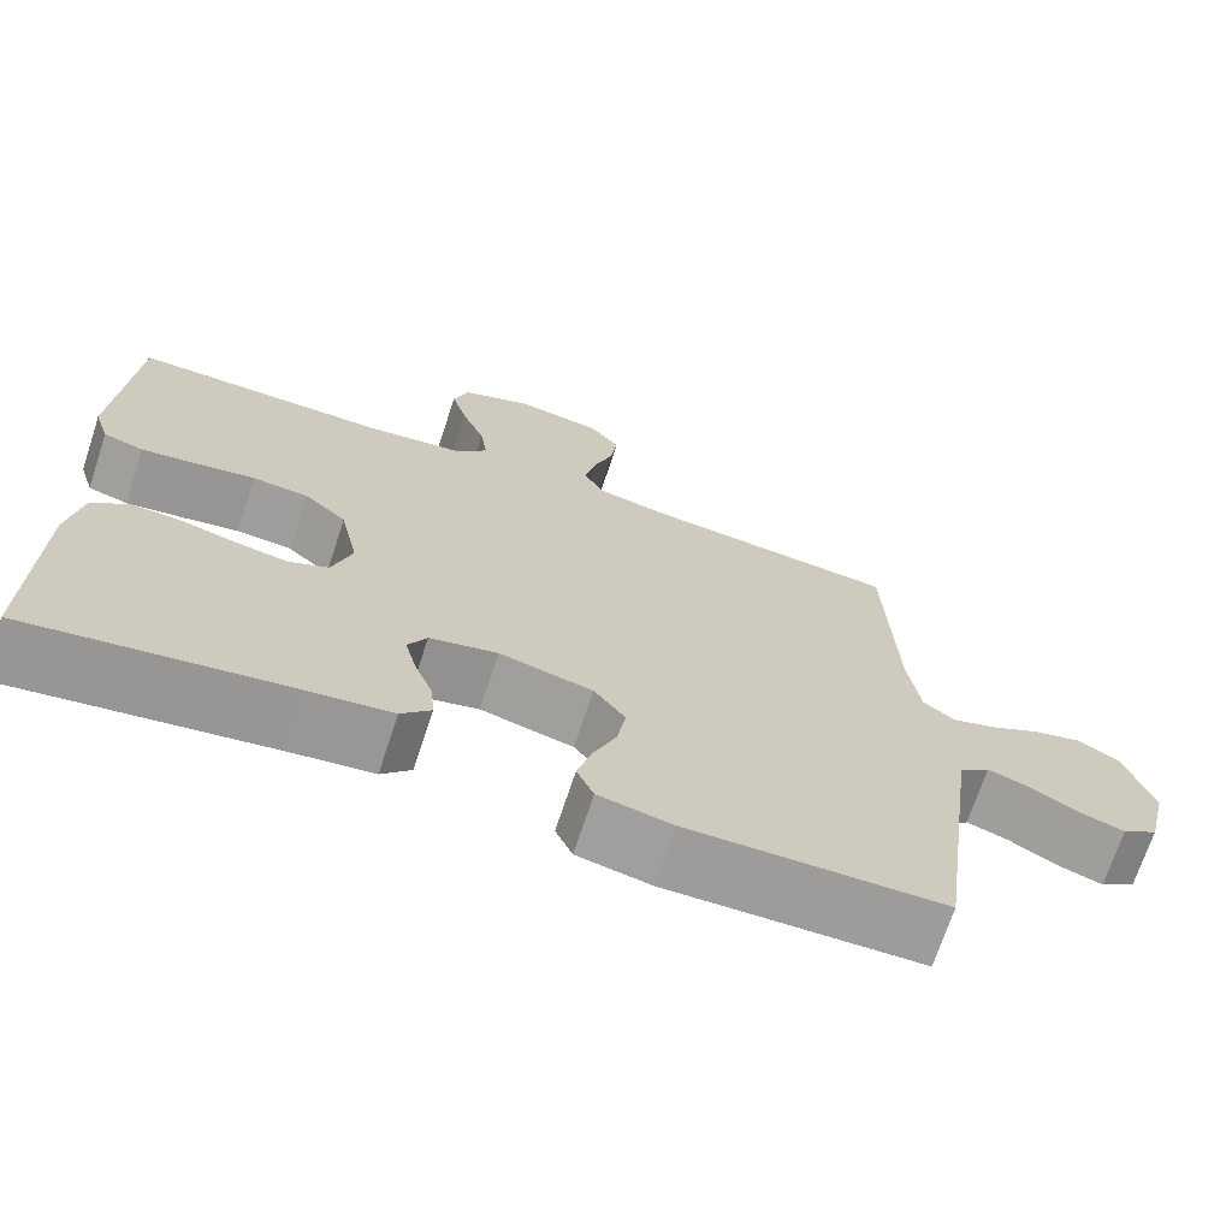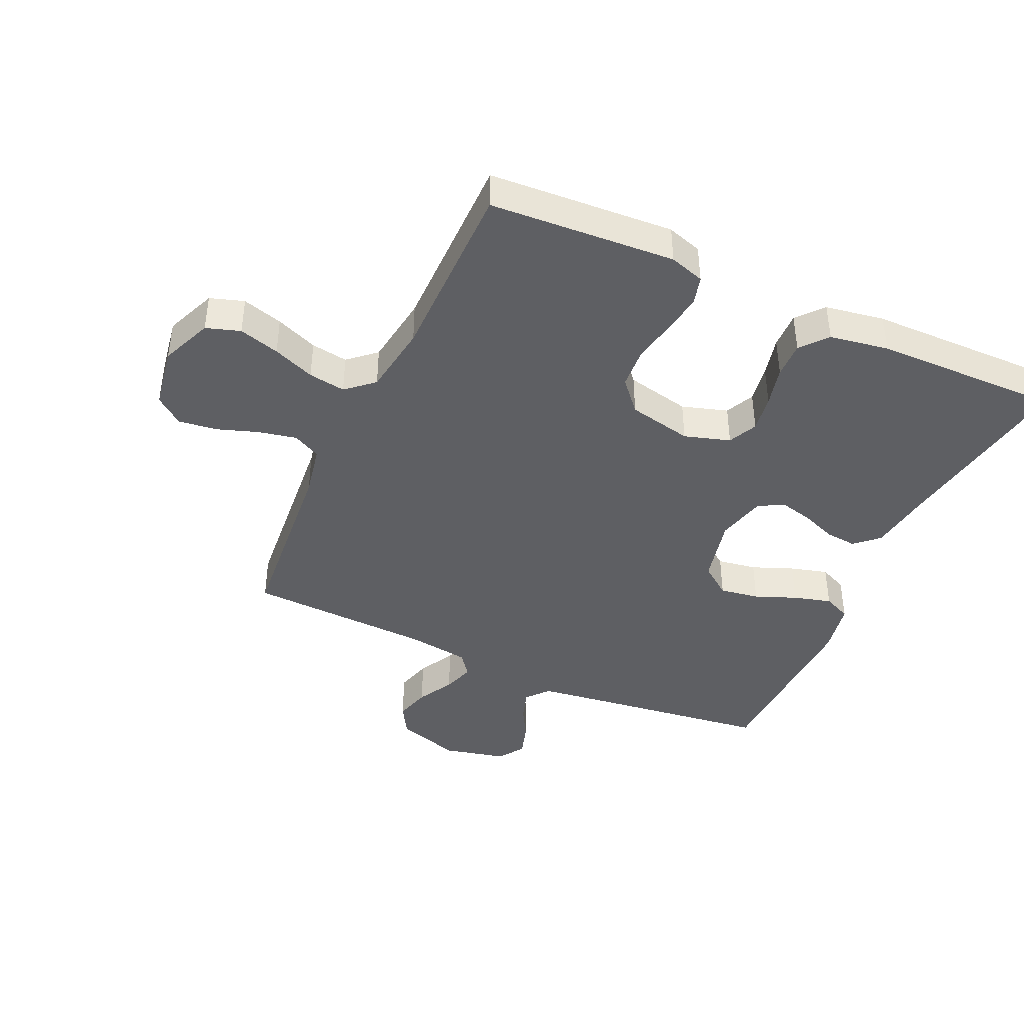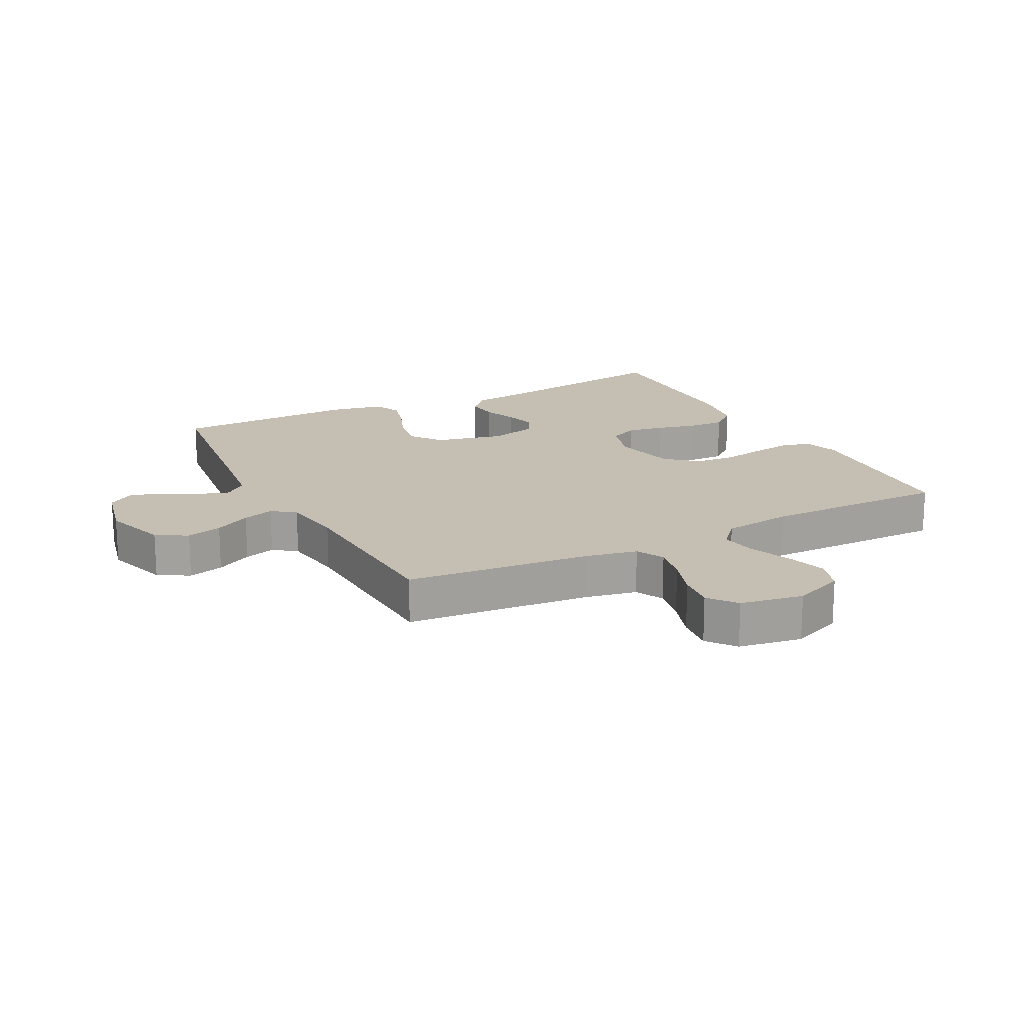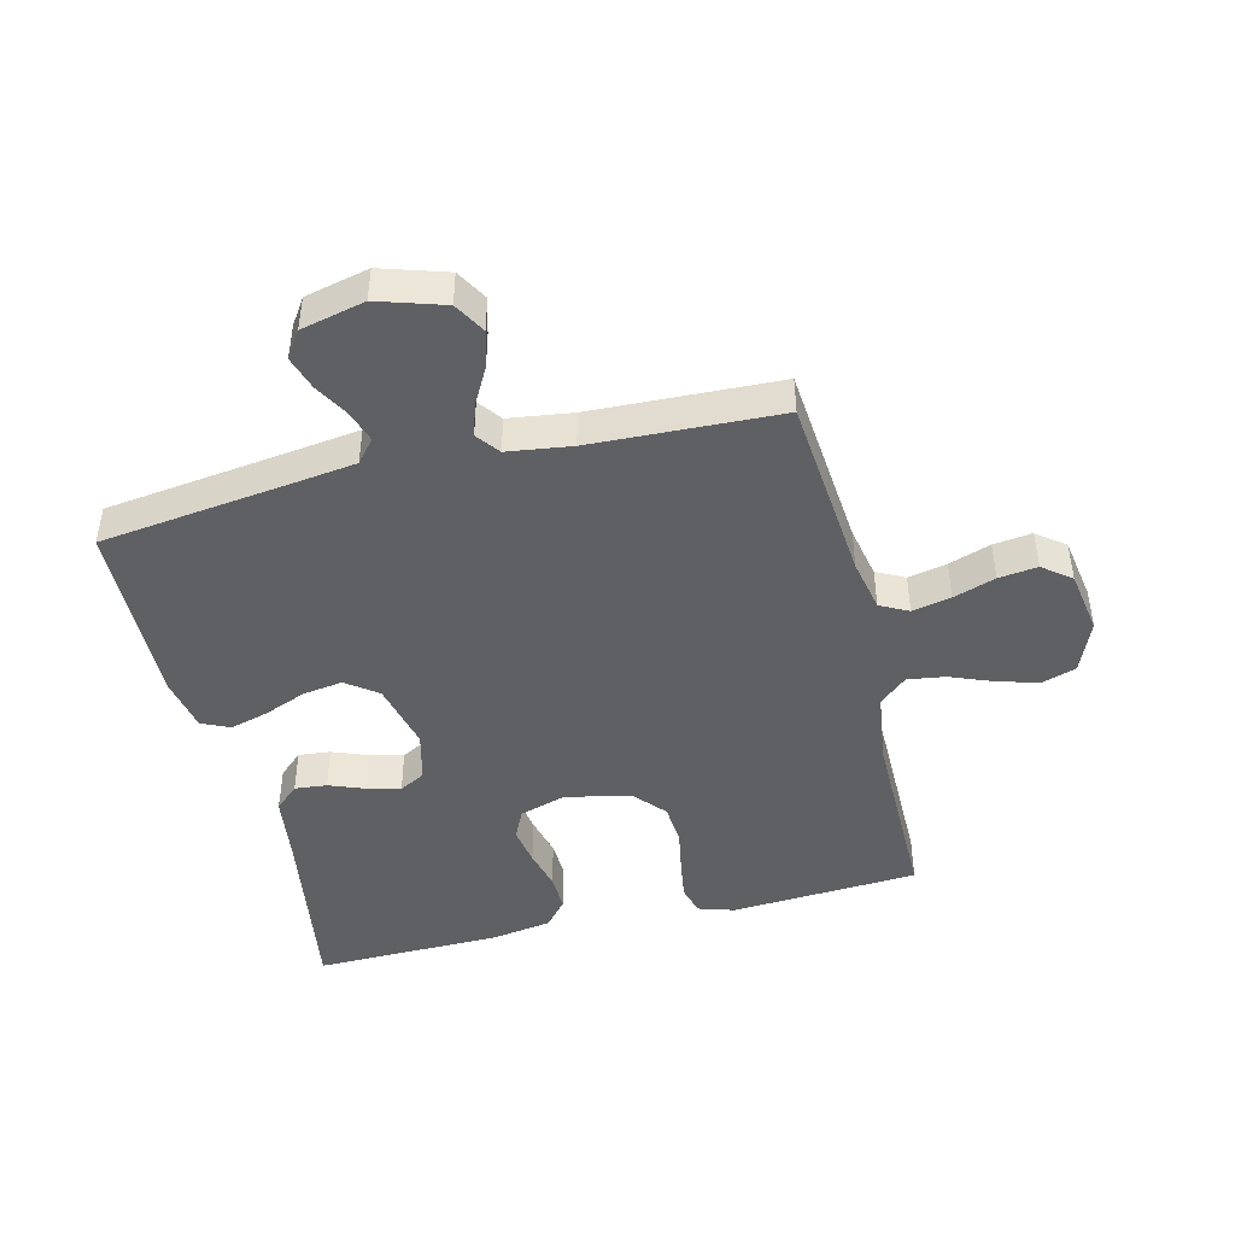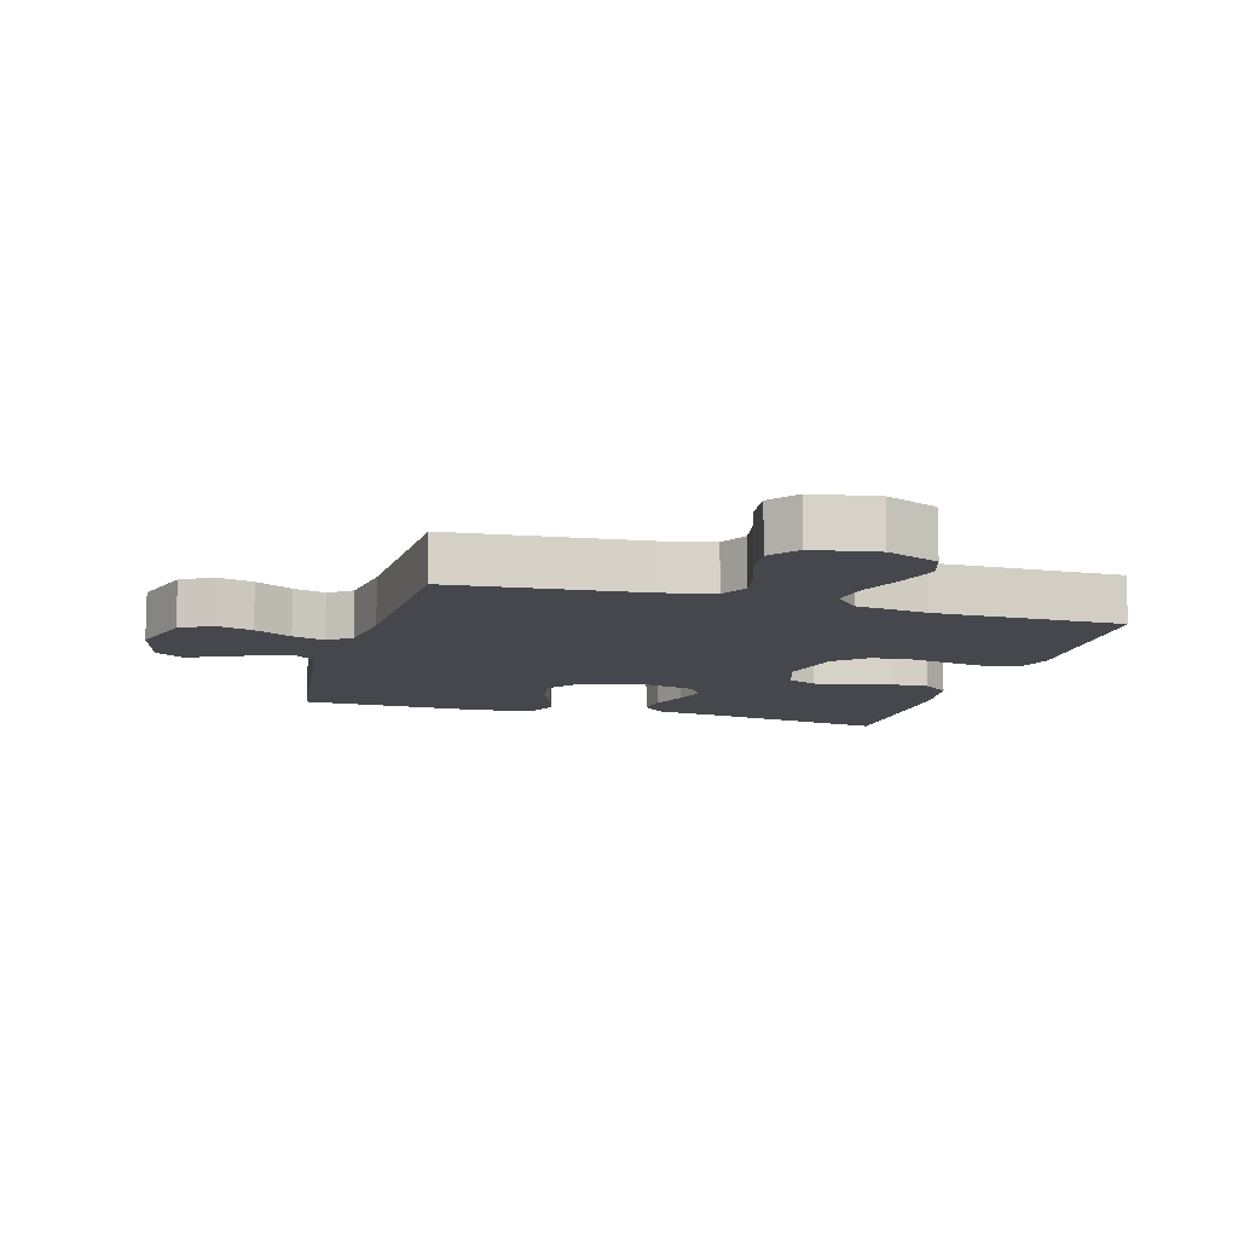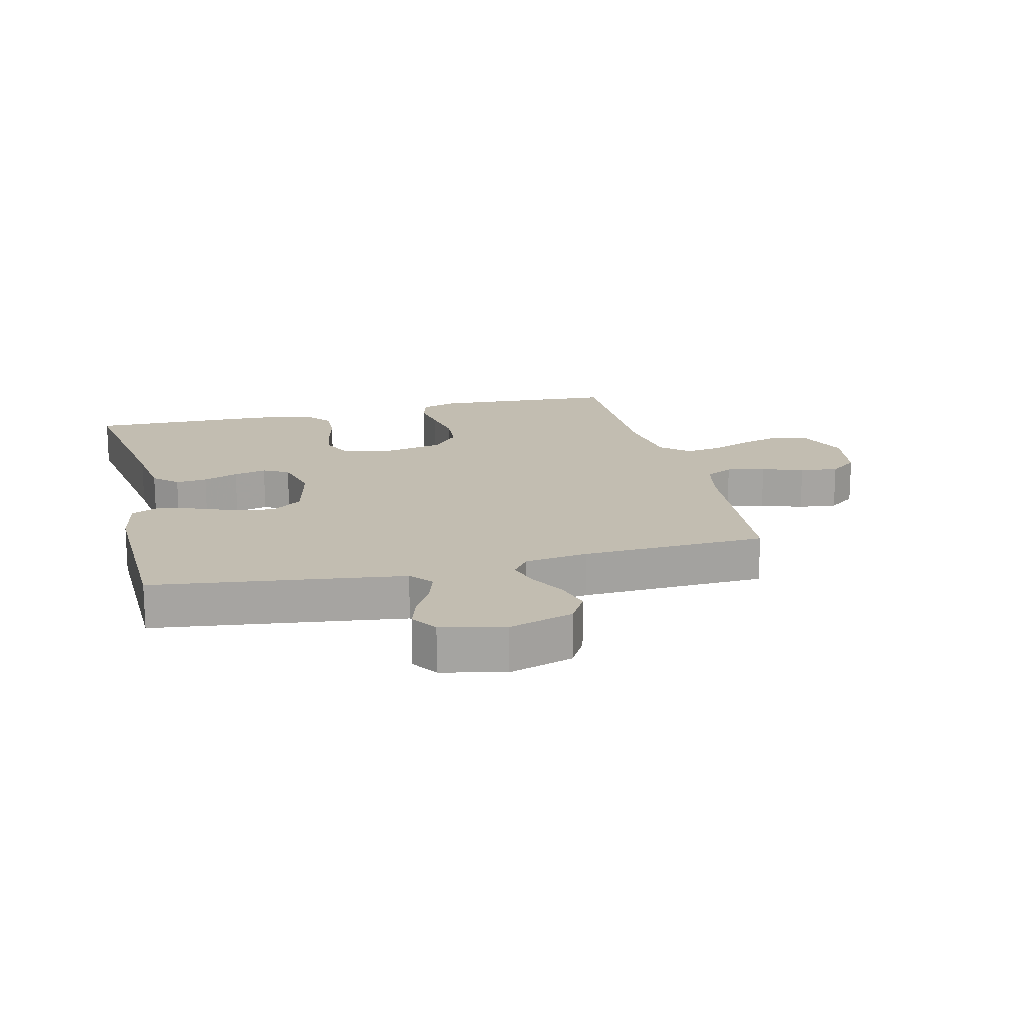
<metadata>
{"format":"obj","ext":"obj","renderer":"f3d","projection":"perspective","resolution":1024,"background":"white","views":[{"elev":-70.4,"azim":161.7,"up":"+Z"},{"elev":-41.8,"azim":65.4,"up":"+Y"},{"elev":17.6,"azim":-27.4,"up":"+Y"},{"elev":-45.2,"azim":-76.2,"up":"+Y"},{"elev":-11.0,"azim":-15.9,"up":"+Y"},{"elev":16.9,"azim":-103.7,"up":"+Y"}]}
</metadata>
<code>
v -0.5 0.07 -0.5
v -0.539 0.07 -0.2
v -0.553 0.07 -0.096
v -0.589 0.07 -0.066
v -0.639 0.07 -0.082
v -0.694 0.07 -0.113
v -0.748 0.07 -0.13
v -0.79 0.07 -0.102
v -0.814 0.07 0
v -0.781 0.07 0.105
v -0.731 0.07 0.134
v -0.673 0.07 0.118
v -0.614 0.07 0.086
v -0.563 0.07 0.07
v -0.526 0.07 0.098
v -0.512 0.07 0.2
v -0.5 0.07 0.5
v -0.2 0.07 0.527
v -0.116 0.07 0.544
v -0.093 0.07 0.589
v -0.106 0.07 0.651
v -0.129 0.07 0.718
v -0.137 0.07 0.78
v -0.102 0.07 0.825
v 0 0.07 0.842
v 0.083 0.07 0.808
v 0.101 0.07 0.753
v 0.082 0.07 0.687
v 0.055 0.07 0.619
v 0.046 0.07 0.559
v 0.085 0.07 0.515
v 0.2 0.07 0.499
v 0.5 0.07 0.5
v 0.519 0.07 0.2
v 0.501 0.07 0.143
v 0.454 0.07 0.13
v 0.39 0.07 0.14
v 0.319 0.07 0.153
v 0.253 0.07 0.148
v 0.203 0.07 0.104
v 0.181 0.07 0
v 0.204 0.07 -0.074
v 0.251 0.07 -0.096
v 0.312 0.07 -0.086
v 0.377 0.07 -0.07
v 0.436 0.07 -0.068
v 0.479 0.07 -0.104
v 0.495 0.07 -0.2
v 0.5 0.07 -0.5
v 0.2 0.07 -0.452
v 0.097 0.07 -0.438
v 0.062 0.07 -0.4
v 0.067 0.07 -0.349
v 0.089 0.07 -0.292
v 0.102 0.07 -0.239
v 0.08 0.07 -0.198
v 0 0.07 -0.178
v -0.11 0.07 -0.204
v -0.147 0.07 -0.254
v -0.137 0.07 -0.318
v -0.11 0.07 -0.385
v -0.093 0.07 -0.446
v -0.113 0.07 -0.491
v -0.2 0.07 -0.508
v -0.5 0 -0.5
v -0.539 0 -0.2
v -0.553 0 -0.096
v -0.589 0 -0.066
v -0.639 0 -0.082
v -0.694 0 -0.113
v -0.748 0 -0.13
v -0.79 0 -0.102
v -0.814 0 0
v -0.781 0 0.105
v -0.731 0 0.134
v -0.673 0 0.118
v -0.614 0 0.086
v -0.563 0 0.07
v -0.526 0 0.098
v -0.512 0 0.2
v -0.5 0 0.5
v -0.2 0 0.527
v -0.116 0 0.544
v -0.093 0 0.589
v -0.106 0 0.651
v -0.129 0 0.718
v -0.137 0 0.78
v -0.102 0 0.825
v 0 0 0.842
v 0.083 0 0.808
v 0.101 0 0.753
v 0.082 0 0.687
v 0.055 0 0.619
v 0.046 0 0.559
v 0.085 0 0.515
v 0.2 0 0.499
v 0.5 0 0.5
v 0.519 0 0.2
v 0.501 0 0.143
v 0.454 0 0.13
v 0.39 0 0.14
v 0.319 0 0.153
v 0.253 0 0.148
v 0.203 0 0.104
v 0.181 0 0
v 0.204 0 -0.074
v 0.251 0 -0.096
v 0.312 0 -0.086
v 0.377 0 -0.07
v 0.436 0 -0.068
v 0.479 0 -0.104
v 0.495 0 -0.2
v 0.5 0 -0.5
v 0.2 0 -0.452
v 0.097 0 -0.438
v 0.062 0 -0.4
v 0.067 0 -0.349
v 0.089 0 -0.292
v 0.102 0 -0.239
v 0.08 0 -0.198
v 0 0 -0.178
v -0.11 0 -0.204
v -0.147 0 -0.254
v -0.137 0 -0.318
v -0.11 0 -0.385
v -0.093 0 -0.446
v -0.113 0 -0.491
v -0.2 0 -0.508
f 63 64 1 2
f 60 61 62 63
f 59 60 63 2
f 58 59 2 3
f 57 58 3 4
f 51 52 53 54
f 50 51 54 55
f 49 50 55
f 48 49 55 56
f 44 45 46 47
f 43 44 47 48
f 35 36 37 38
f 33 34 35 38
f 32 33 38 39
f 31 32 39 40
f 26 27 28 29
f 26 29 30
f 25 26 30
f 24 25 30
f 21 22 23 24
f 20 21 24 30
f 19 20 30 31
f 16 17 18
f 15 16 18 19
f 10 11 12 13
f 10 13 14
f 9 10 14
f 8 9 14
f 5 6 7 8
f 4 5 8 14
f 57 4 14 15
f 43 48 56 57
f 42 43 57 15
f 19 31 40 41
f 15 19 41 42
f 66 65 128 127
f 127 126 125 124
f 66 127 124 123
f 67 66 123 122
f 68 67 122 121
f 118 117 116 115
f 119 118 115 114
f 119 114 113
f 120 119 113 112
f 111 110 109 108
f 112 111 108 107
f 102 101 100 99
f 102 99 98 97
f 103 102 97 96
f 104 103 96 95
f 93 92 91 90
f 94 93 90
f 94 90 89
f 94 89 88
f 88 87 86 85
f 94 88 85 84
f 95 94 84 83
f 82 81 80
f 83 82 80 79
f 77 76 75 74
f 78 77 74
f 78 74 73
f 78 73 72
f 72 71 70 69
f 78 72 69 68
f 79 78 68 121
f 121 120 112 107
f 79 121 107 106
f 105 104 95 83
f 106 105 83 79
f 1 65 66 2
f 2 66 67 3
f 3 67 68 4
f 4 68 69 5
f 5 69 70 6
f 6 70 71 7
f 7 71 72 8
f 8 72 73 9
f 9 73 74 10
f 10 74 75 11
f 11 75 76 12
f 12 76 77 13
f 13 77 78 14
f 14 78 79 15
f 15 79 80 16
f 16 80 81 17
f 17 81 82 18
f 18 82 83 19
f 19 83 84 20
f 20 84 85 21
f 21 85 86 22
f 22 86 87 23
f 23 87 88 24
f 24 88 89 25
f 25 89 90 26
f 26 90 91 27
f 27 91 92 28
f 28 92 93 29
f 29 93 94 30
f 30 94 95 31
f 31 95 96 32
f 32 96 97 33
f 33 97 98 34
f 34 98 99 35
f 35 99 100 36
f 36 100 101 37
f 37 101 102 38
f 38 102 103 39
f 39 103 104 40
f 40 104 105 41
f 41 105 106 42
f 42 106 107 43
f 43 107 108 44
f 44 108 109 45
f 45 109 110 46
f 46 110 111 47
f 47 111 112 48
f 48 112 113 49
f 49 113 114 50
f 50 114 115 51
f 51 115 116 52
f 52 116 117 53
f 53 117 118 54
f 54 118 119 55
f 55 119 120 56
f 56 120 121 57
f 57 121 122 58
f 58 122 123 59
f 59 123 124 60
f 60 124 125 61
f 61 125 126 62
f 62 126 127 63
f 63 127 128 64
f 64 128 65 1

</code>
